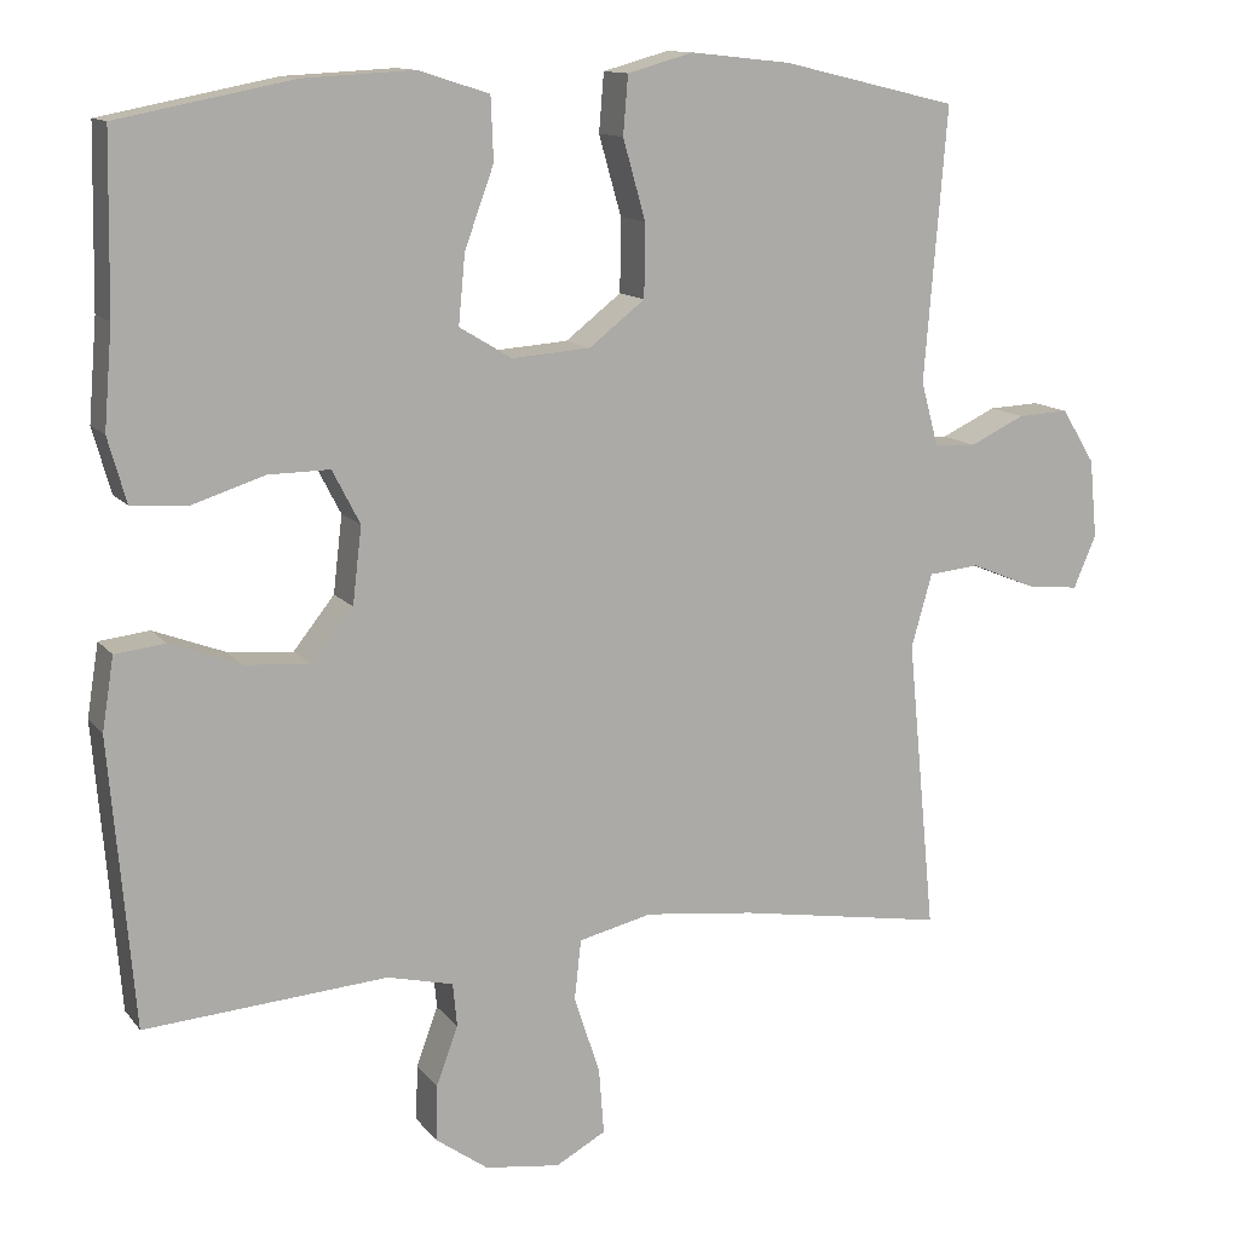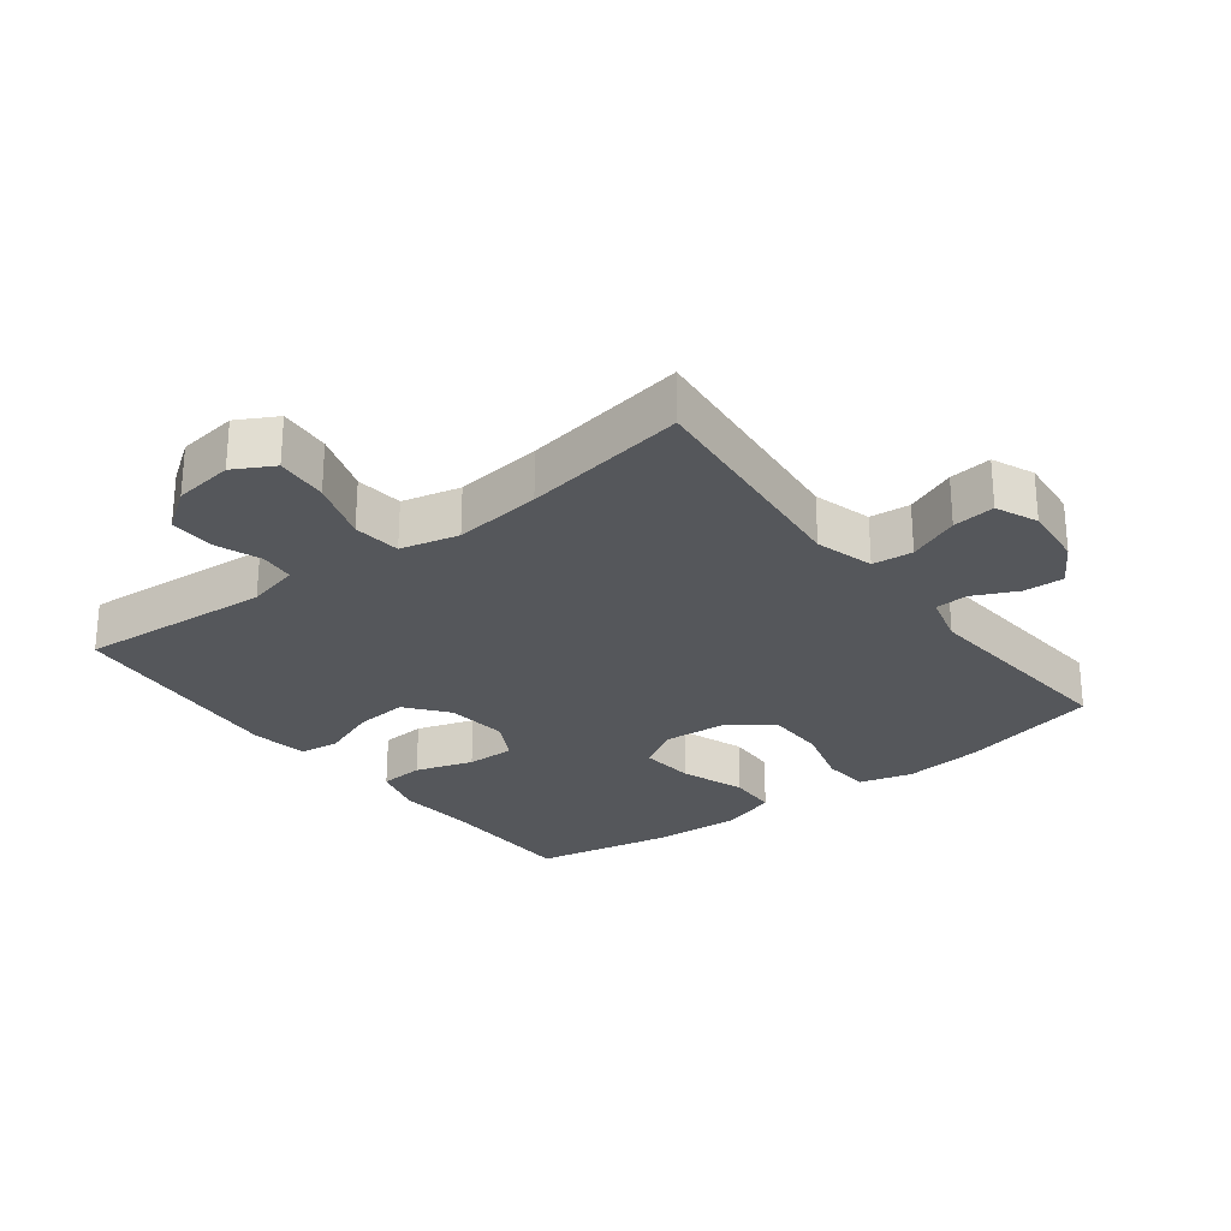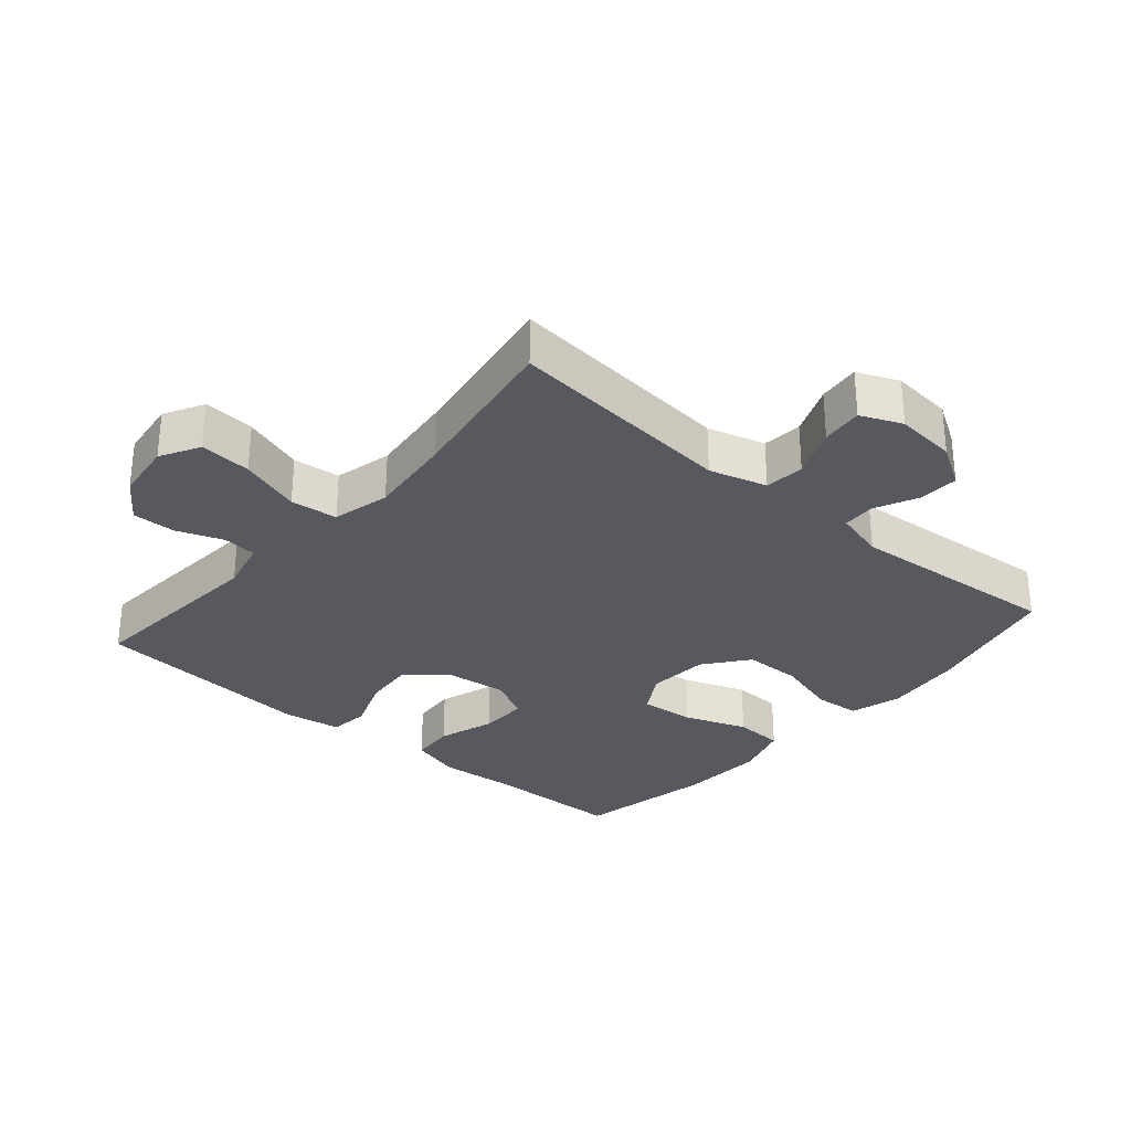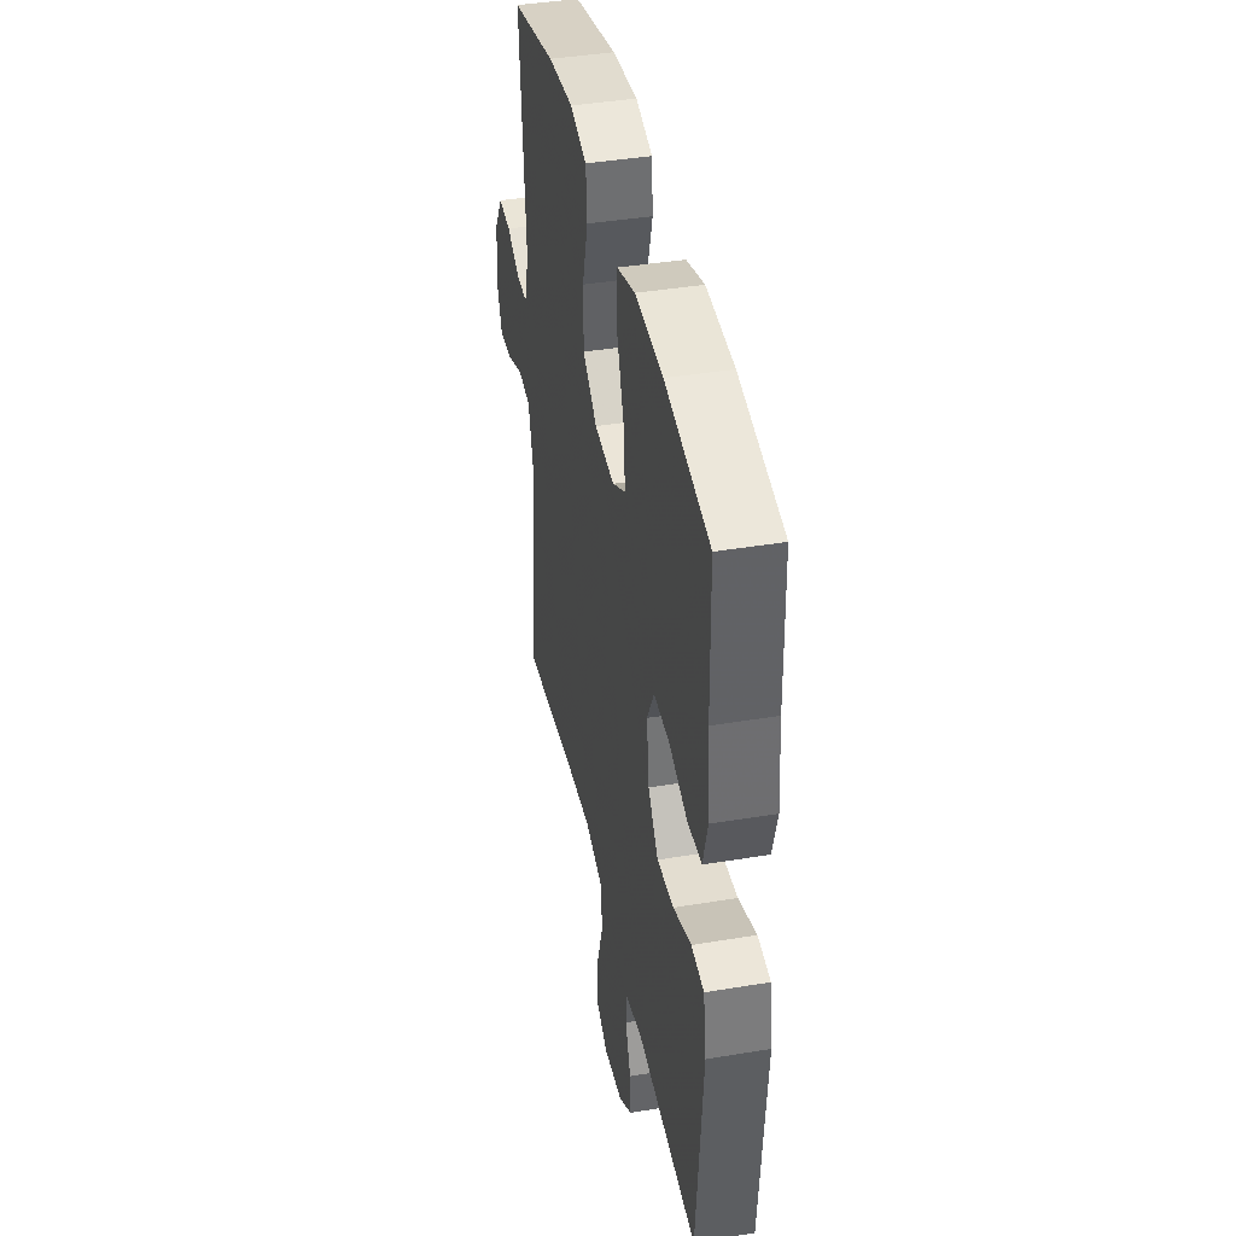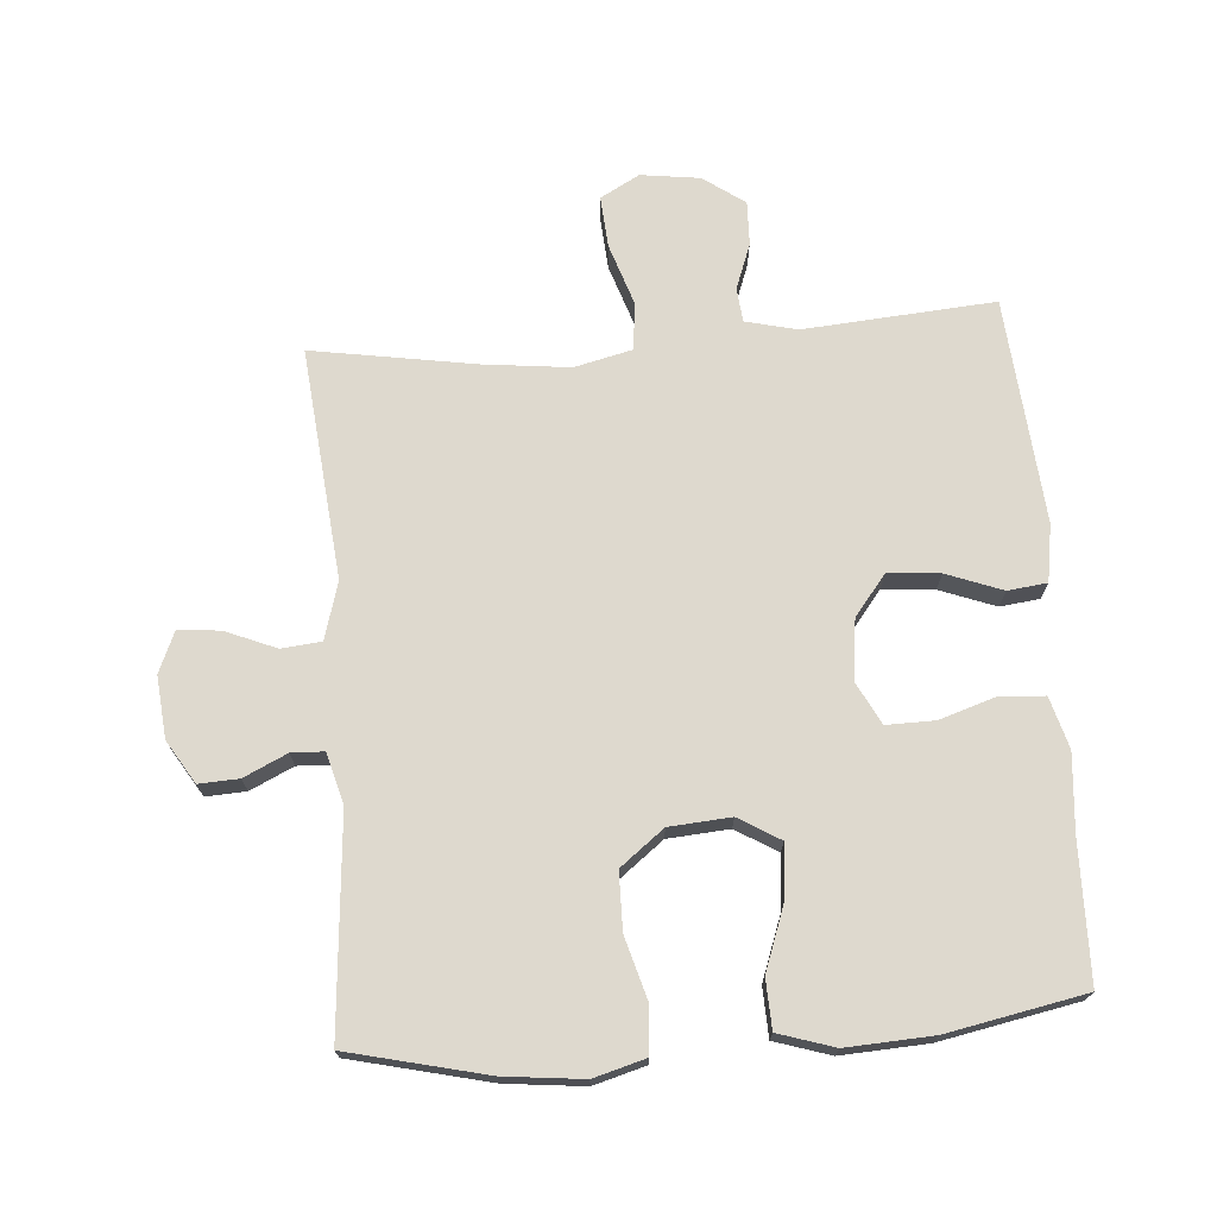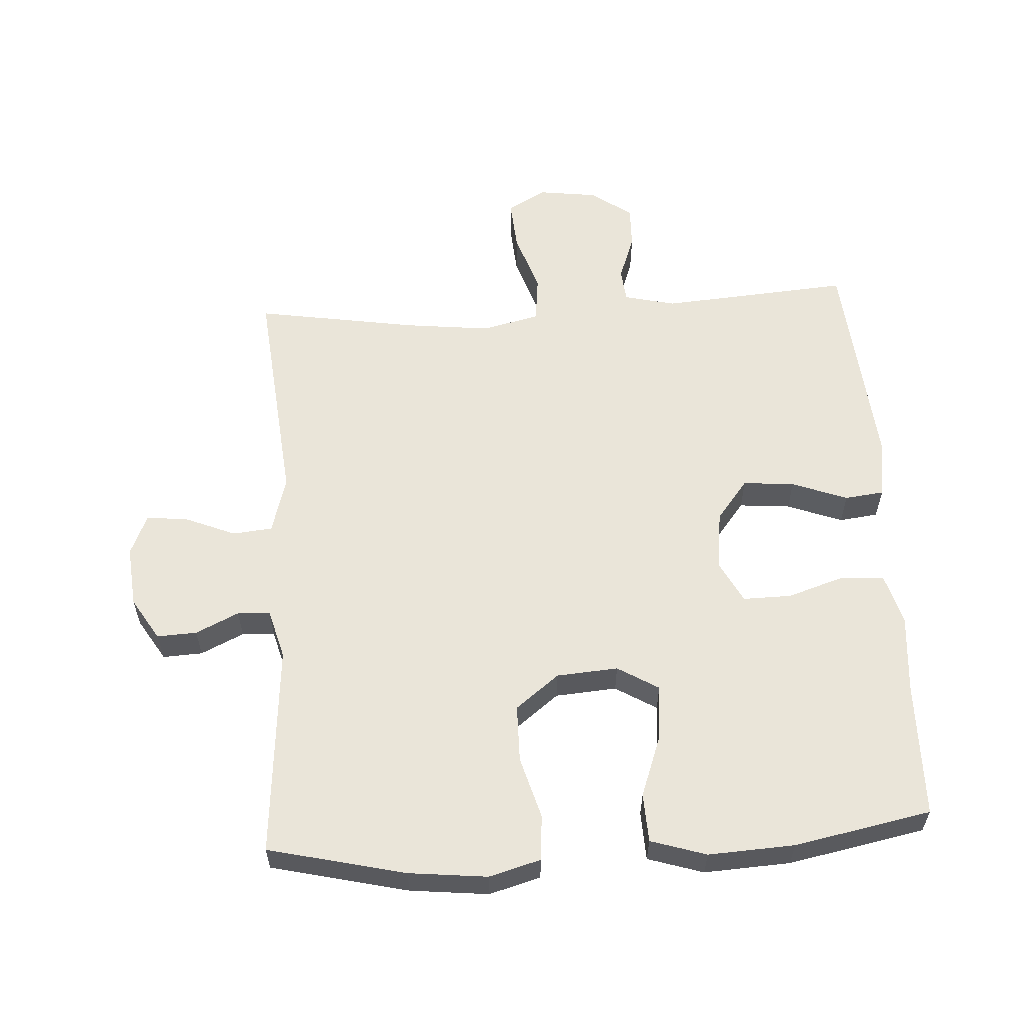
<metadata>
{"format":"obj","ext":"obj","renderer":"f3d","projection":"perspective","resolution":1024,"background":"white","views":[{"elev":12.4,"azim":156.9,"up":"+Z"},{"elev":-26.8,"azim":-142.6,"up":"+Y"},{"elev":-30.3,"azim":-130.8,"up":"+Y"},{"elev":40.9,"azim":78.5,"up":"+Z"},{"elev":71.6,"azim":-4.4,"up":"+Y"},{"elev":58.4,"azim":-3.5,"up":"+Y"}]}
</metadata>
<code>
v -0.5 0.07 0.5
v -0.29 0.07 0.55
v -0.17 0.07 0.563
v -0.091 0.07 0.541
v -0.085 0.07 0.471
v -0.112 0.07 0.376
v -0.111 0.07 0.288
v -0.044 0.07 0.236
v 0.05 0.07 0.229
v 0.113 0.07 0.267
v 0.105 0.07 0.35
v 0.07 0.07 0.446
v 0.073 0.07 0.521
v 0.158 0.07 0.548
v 0.29 0.07 0.541
v 0.5 0.07 0.5
v 0.504 0.07 0.291
v 0.514 0.07 0.171
v 0.492 0.07 0.093
v 0.425 0.07 0.088
v 0.338 0.07 0.116
v 0.264 0.07 0.117
v 0.231 0.07 0.053
v 0.242 0.07 -0.039
v 0.291 0.07 -0.101
v 0.37 0.07 -0.094
v 0.455 0.07 -0.062
v 0.515 0.07 -0.069
v 0.529 0.07 -0.156
v 0.5 0.07 -0.5
v 0.209 0.07 -0.478
v 0.13 0.07 -0.497
v 0.125 0.07 -0.549
v 0.151 0.07 -0.619
v 0.153 0.07 -0.686
v 0.09 0.07 -0.731
v 0 0.07 -0.743
v -0.06 0.07 -0.71
v -0.054 0.07 -0.631
v -0.023 0.07 -0.537
v -0.031 0.07 -0.465
v -0.119 0.07 -0.444
v -0.251 0.07 -0.459
v -0.5 0.07 -0.5
v -0.466 0.07 -0.149
v -0.491 0.07 -0.061
v -0.552 0.07 -0.055
v -0.629 0.07 -0.087
v -0.693 0.07 -0.094
v -0.72 0.07 -0.031
v -0.711 0.07 0.063
v -0.671 0.07 0.128
v -0.61 0.07 0.125
v -0.544 0.07 0.094
v -0.494 0.07 0.096
v -0.473 0.07 0.173
v -0.5 0 0.5
v -0.29 0 0.55
v -0.17 0 0.563
v -0.091 0 0.541
v -0.085 0 0.471
v -0.112 0 0.376
v -0.111 0 0.288
v -0.044 0 0.236
v 0.05 0 0.229
v 0.113 0 0.267
v 0.105 0 0.35
v 0.07 0 0.446
v 0.073 0 0.521
v 0.158 0 0.548
v 0.29 0 0.541
v 0.5 0 0.5
v 0.504 0 0.291
v 0.514 0 0.171
v 0.492 0 0.093
v 0.425 0 0.088
v 0.338 0 0.116
v 0.264 0 0.117
v 0.231 0 0.053
v 0.242 0 -0.039
v 0.291 0 -0.101
v 0.37 0 -0.094
v 0.455 0 -0.062
v 0.515 0 -0.069
v 0.529 0 -0.156
v 0.5 0 -0.5
v 0.209 0 -0.478
v 0.13 0 -0.497
v 0.125 0 -0.549
v 0.151 0 -0.619
v 0.153 0 -0.686
v 0.09 0 -0.731
v 0 0 -0.743
v -0.06 0 -0.71
v -0.054 0 -0.631
v -0.023 0 -0.537
v -0.031 0 -0.465
v -0.119 0 -0.444
v -0.251 0 -0.459
v -0.5 0 -0.5
v -0.466 0 -0.149
v -0.491 0 -0.061
v -0.552 0 -0.055
v -0.629 0 -0.087
v -0.693 0 -0.094
v -0.72 0 -0.031
v -0.711 0 0.063
v -0.671 0 0.128
v -0.61 0 0.125
v -0.544 0 0.094
v -0.494 0 0.096
v -0.473 0 0.173
f 52 53 54
f 51 52 54
f 50 51 54
f 49 50 54
f 48 49 54
f 47 48 54
f 46 47 54 55
f 45 46 55 56
f 43 44 45
f 42 43 45 56
f 38 39 40
f 37 38 40
f 36 37 40
f 35 36 40
f 34 35 40
f 33 34 40
f 32 33 40 41
f 56 1 2
f 42 56 2
f 41 42 2
f 32 41 2
f 31 32 2
f 29 30 31
f 28 29 31
f 27 28 31
f 26 27 31
f 19 20 21
f 18 19 21
f 17 18 21
f 17 21 22
f 16 17 22
f 15 16 22
f 14 15 22
f 13 14 22
f 12 13 22
f 11 12 22
f 10 11 22 23
f 4 5 6
f 3 4 6
f 2 3 6
f 2 6 7
f 31 2 7
f 25 26 31
f 31 7 8
f 25 31 8
f 24 25 8
f 9 10 23 24
f 8 9 24
f 110 109 108
f 110 108 107
f 110 107 106
f 110 106 105
f 110 105 104
f 110 104 103
f 111 110 103 102
f 112 111 102 101
f 101 100 99
f 112 101 99 98
f 96 95 94
f 96 94 93
f 96 93 92
f 96 92 91
f 96 91 90
f 96 90 89
f 97 96 89 88
f 58 57 112
f 58 112 98
f 58 98 97
f 58 97 88
f 58 88 87
f 87 86 85
f 87 85 84
f 87 84 83
f 87 83 82
f 77 76 75
f 77 75 74
f 77 74 73
f 78 77 73
f 78 73 72
f 78 72 71
f 78 71 70
f 78 70 69
f 78 69 68
f 78 68 67
f 79 78 67 66
f 62 61 60
f 62 60 59
f 62 59 58
f 63 62 58
f 63 58 87
f 87 82 81
f 64 63 87
f 64 87 81
f 64 81 80
f 80 79 66 65
f 80 65 64
f 1 57 58 2
f 2 58 59 3
f 3 59 60 4
f 4 60 61 5
f 5 61 62 6
f 6 62 63 7
f 7 63 64 8
f 8 64 65 9
f 9 65 66 10
f 10 66 67 11
f 11 67 68 12
f 12 68 69 13
f 13 69 70 14
f 14 70 71 15
f 15 71 72 16
f 16 72 73 17
f 17 73 74 18
f 18 74 75 19
f 19 75 76 20
f 20 76 77 21
f 21 77 78 22
f 22 78 79 23
f 23 79 80 24
f 24 80 81 25
f 25 81 82 26
f 26 82 83 27
f 27 83 84 28
f 28 84 85 29
f 29 85 86 30
f 30 86 87 31
f 31 87 88 32
f 32 88 89 33
f 33 89 90 34
f 34 90 91 35
f 35 91 92 36
f 36 92 93 37
f 37 93 94 38
f 38 94 95 39
f 39 95 96 40
f 40 96 97 41
f 41 97 98 42
f 42 98 99 43
f 43 99 100 44
f 44 100 101 45
f 45 101 102 46
f 46 102 103 47
f 47 103 104 48
f 48 104 105 49
f 49 105 106 50
f 50 106 107 51
f 51 107 108 52
f 52 108 109 53
f 53 109 110 54
f 54 110 111 55
f 55 111 112 56
f 56 112 57 1

</code>
